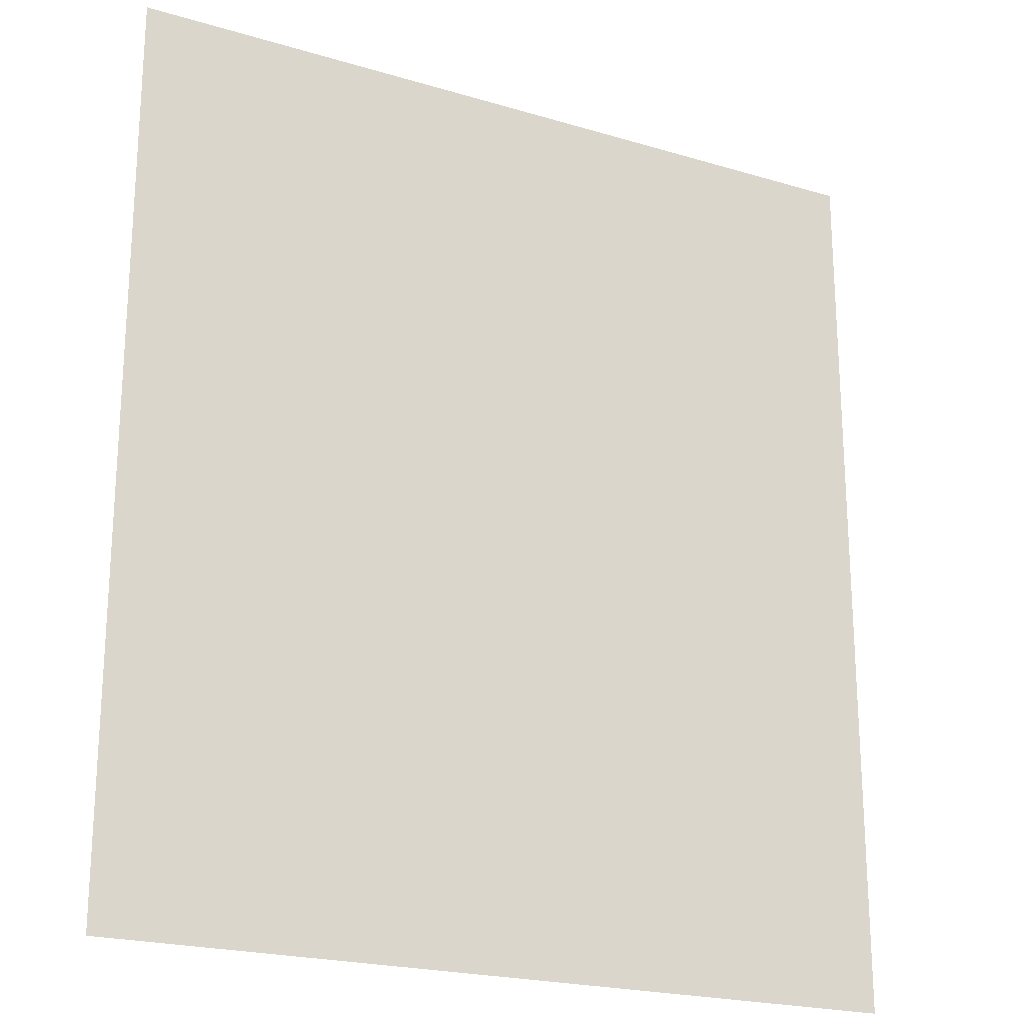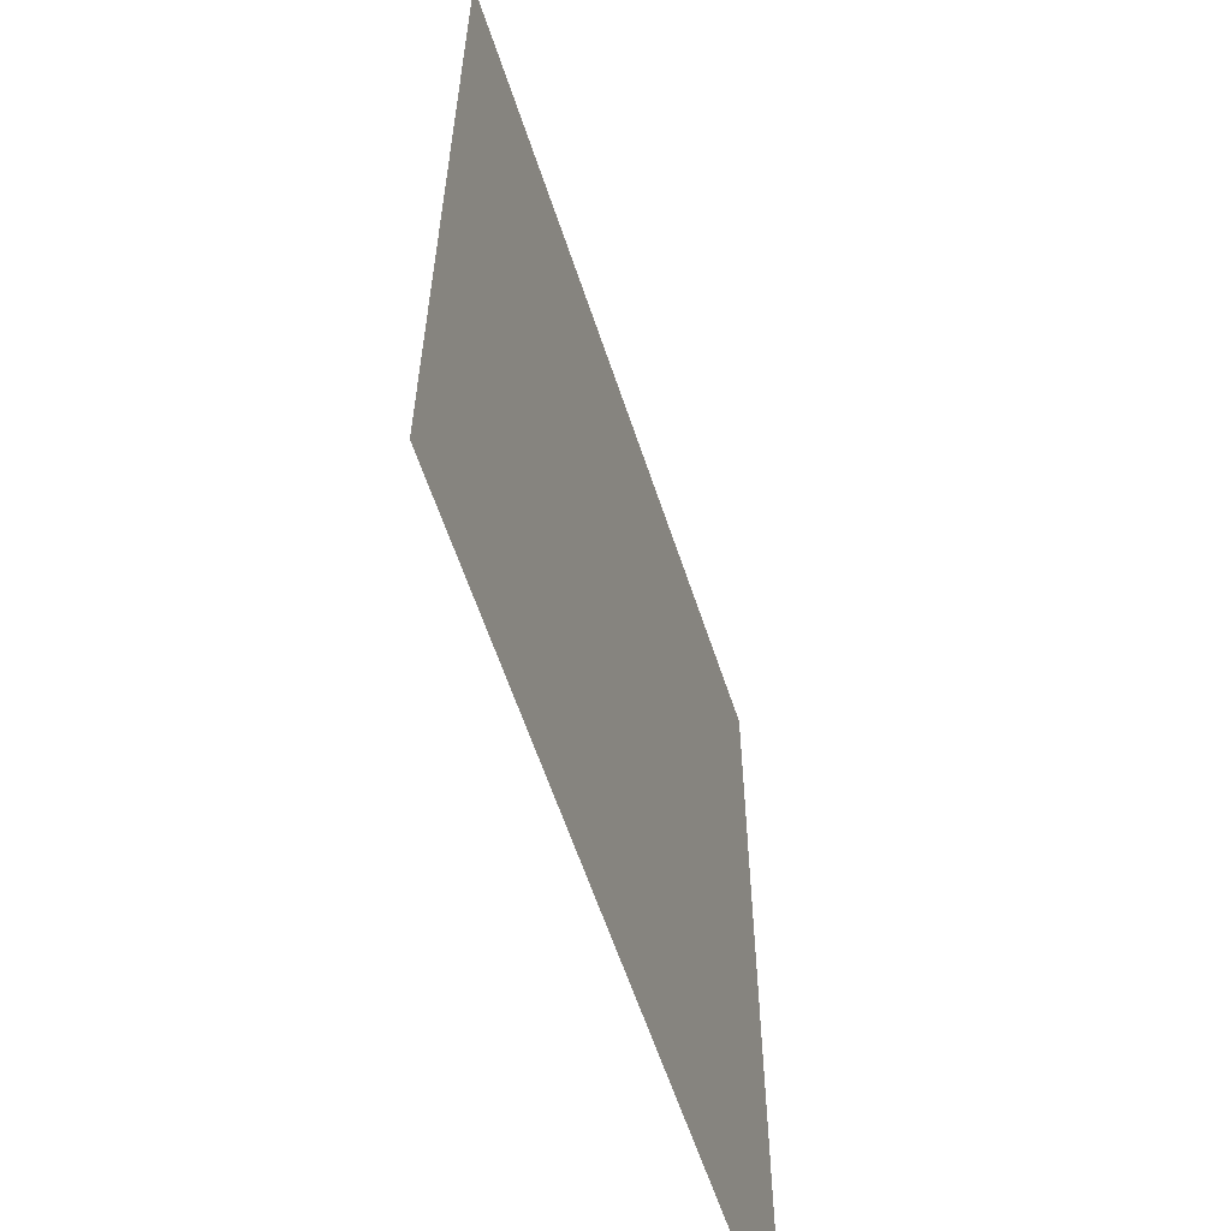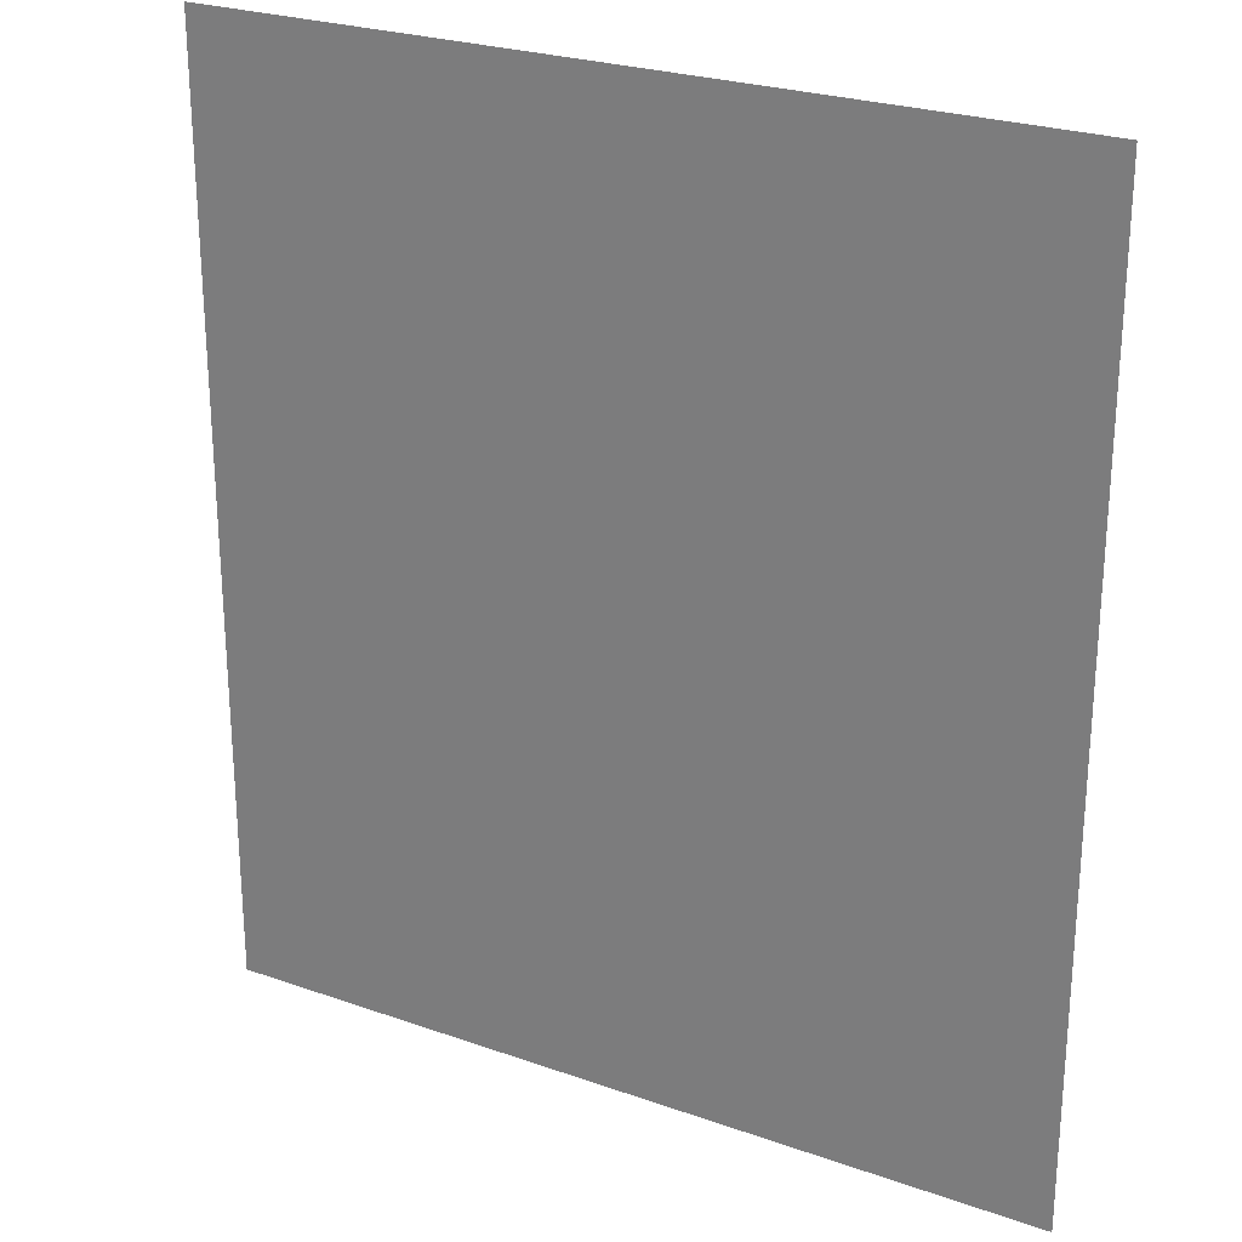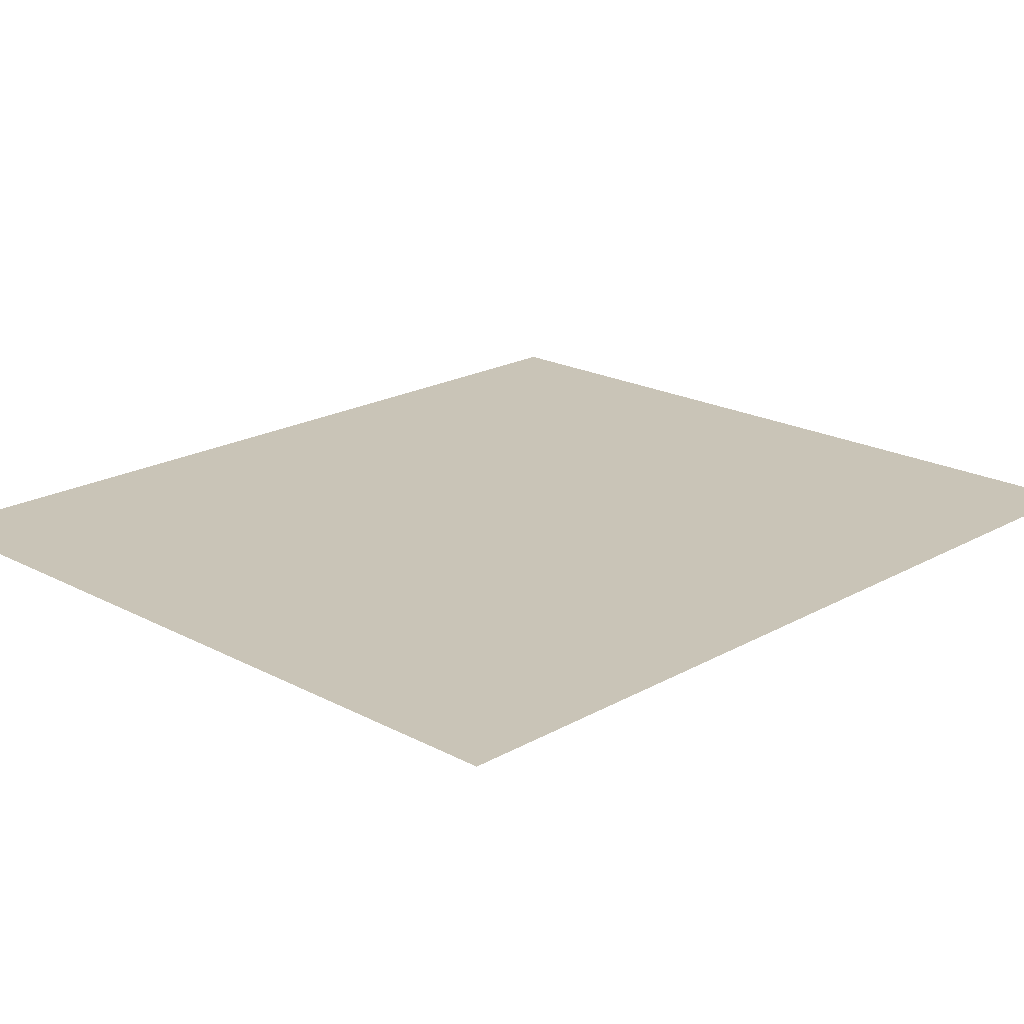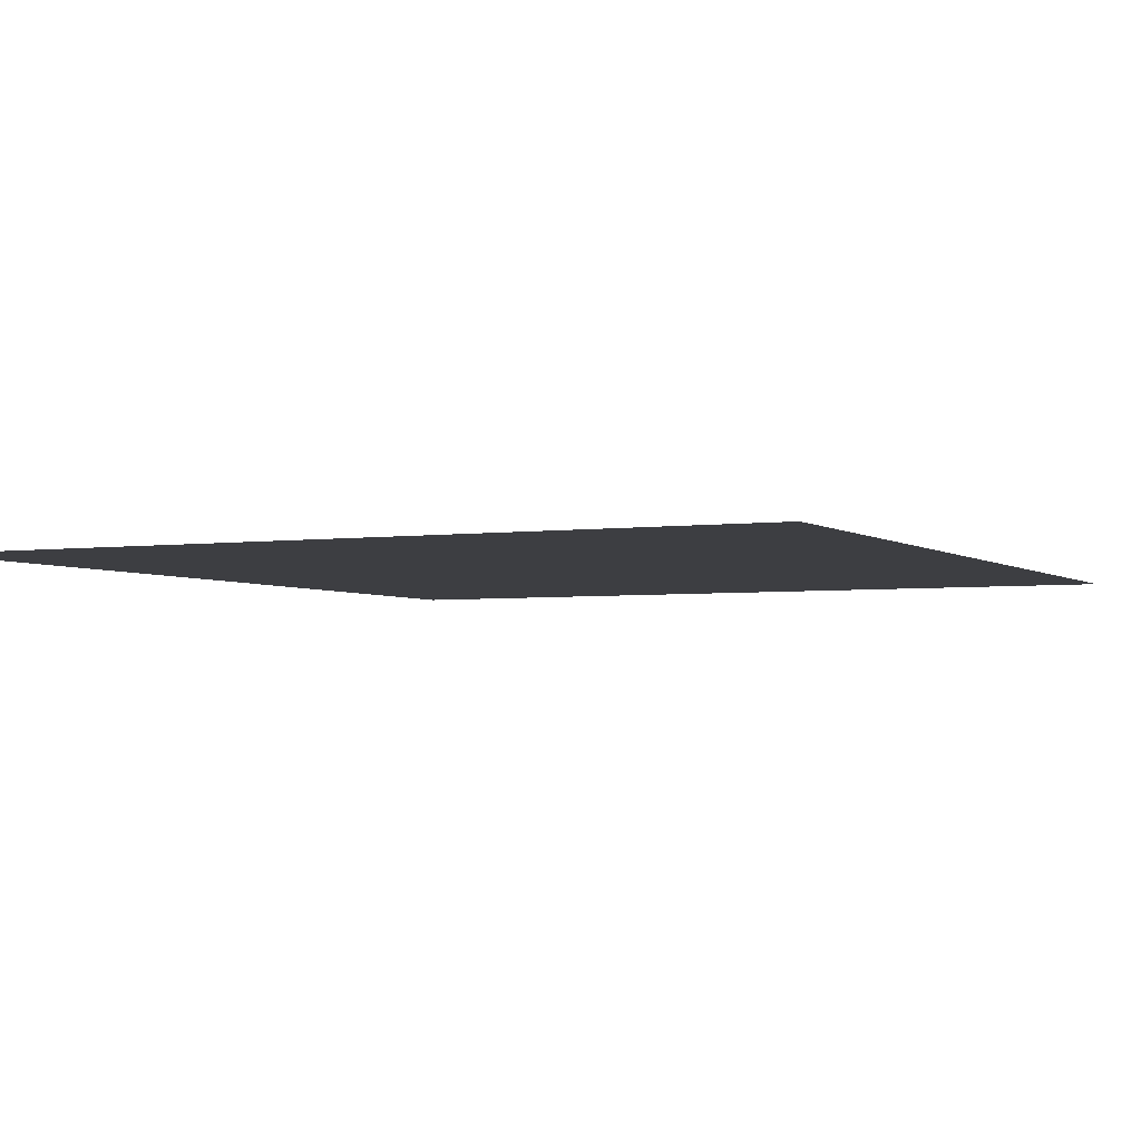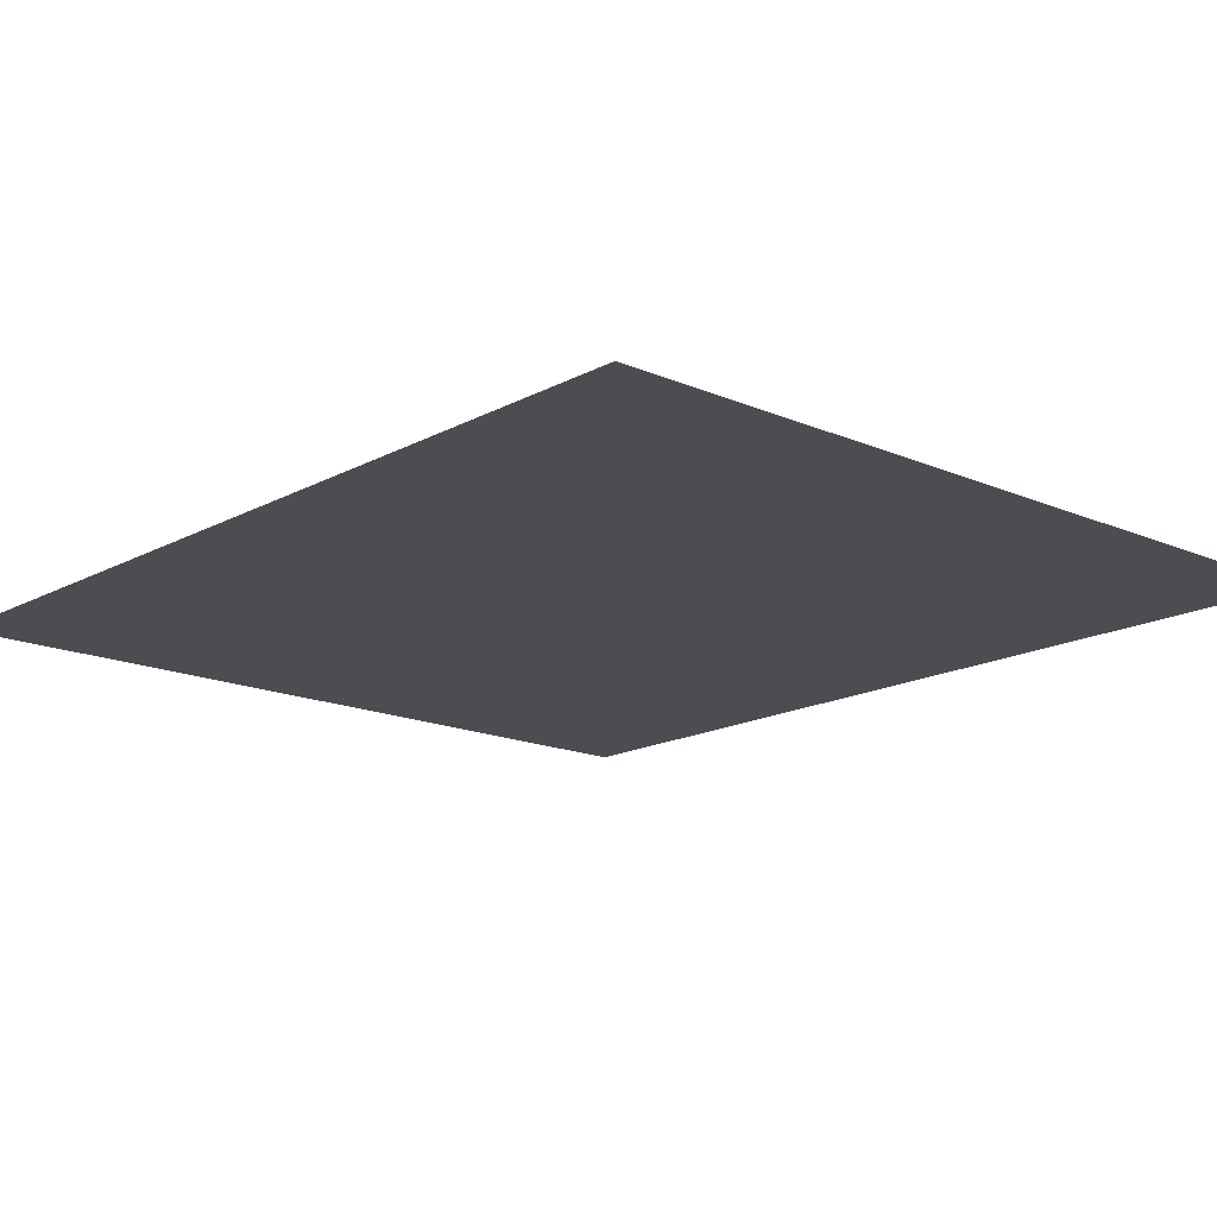
<metadata>
{"format":"obj","ext":"obj","renderer":"f3d","projection":"perspective","resolution":1024,"background":"white","views":[{"elev":-21.6,"azim":152.2,"up":"+Y"},{"elev":-60.4,"azim":108.2,"up":"+Y"},{"elev":25.4,"azim":-150.4,"up":"+Y"},{"elev":20.0,"azim":-135.8,"up":"+Z"},{"elev":-3.5,"azim":-154.4,"up":"+Z"},{"elev":-16.1,"azim":138.1,"up":"+Z"}]}
</metadata>
<code>
o mesh44/mesh44-geometry#mesh44-geometry
v 0.3156 -0.484 0.4378
v -0.3036 0.2163 0.4378
v -0.3036 -0.484 0.4378
v 0.3156 0.2163 0.4378
f 1 2 3
f 2 1 4
f 3 2 1
f 4 1 2

</code>
